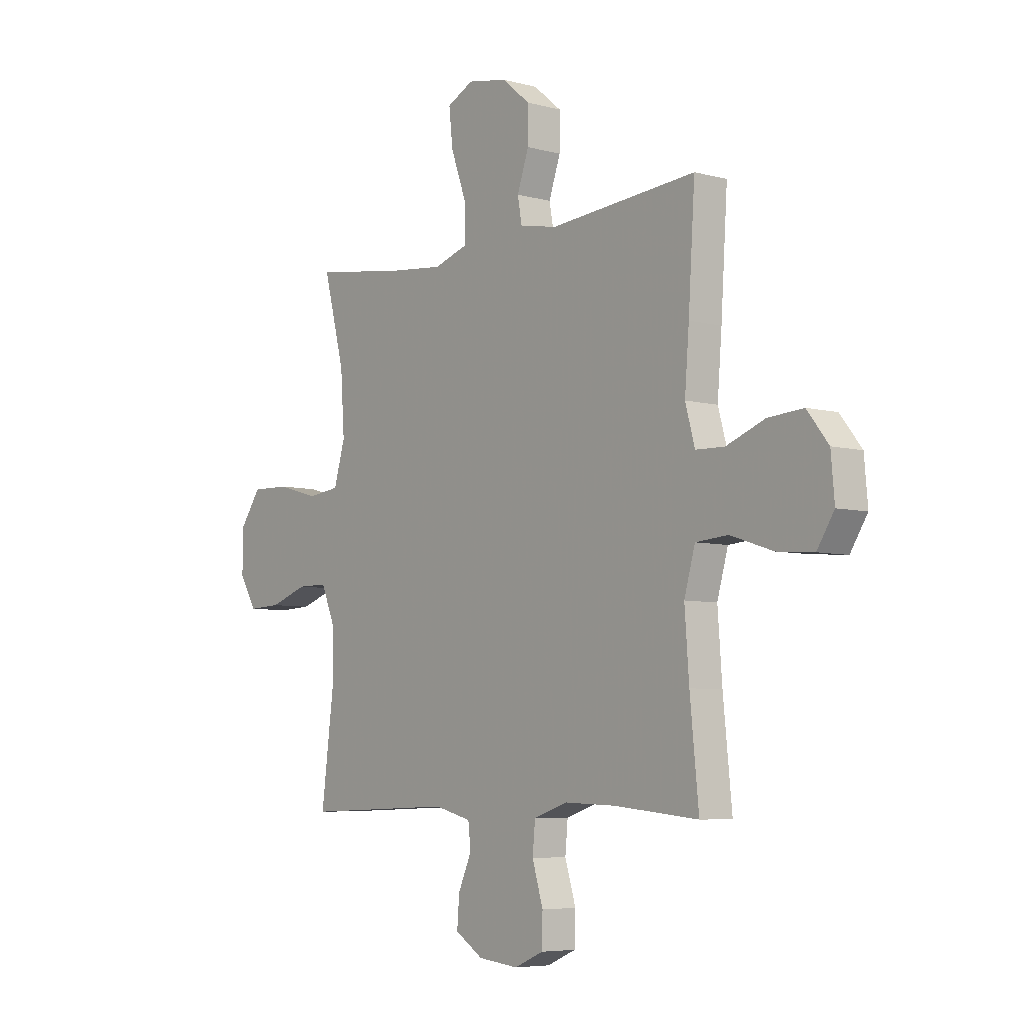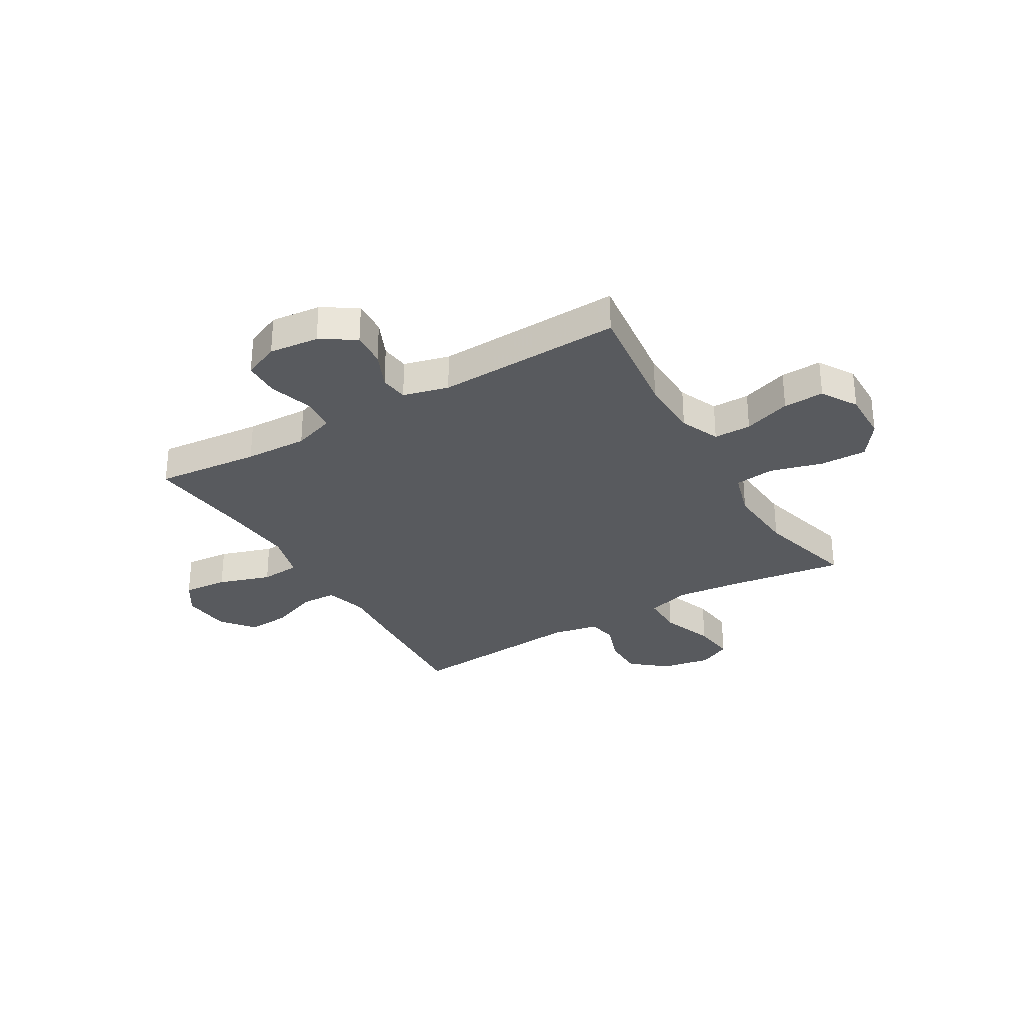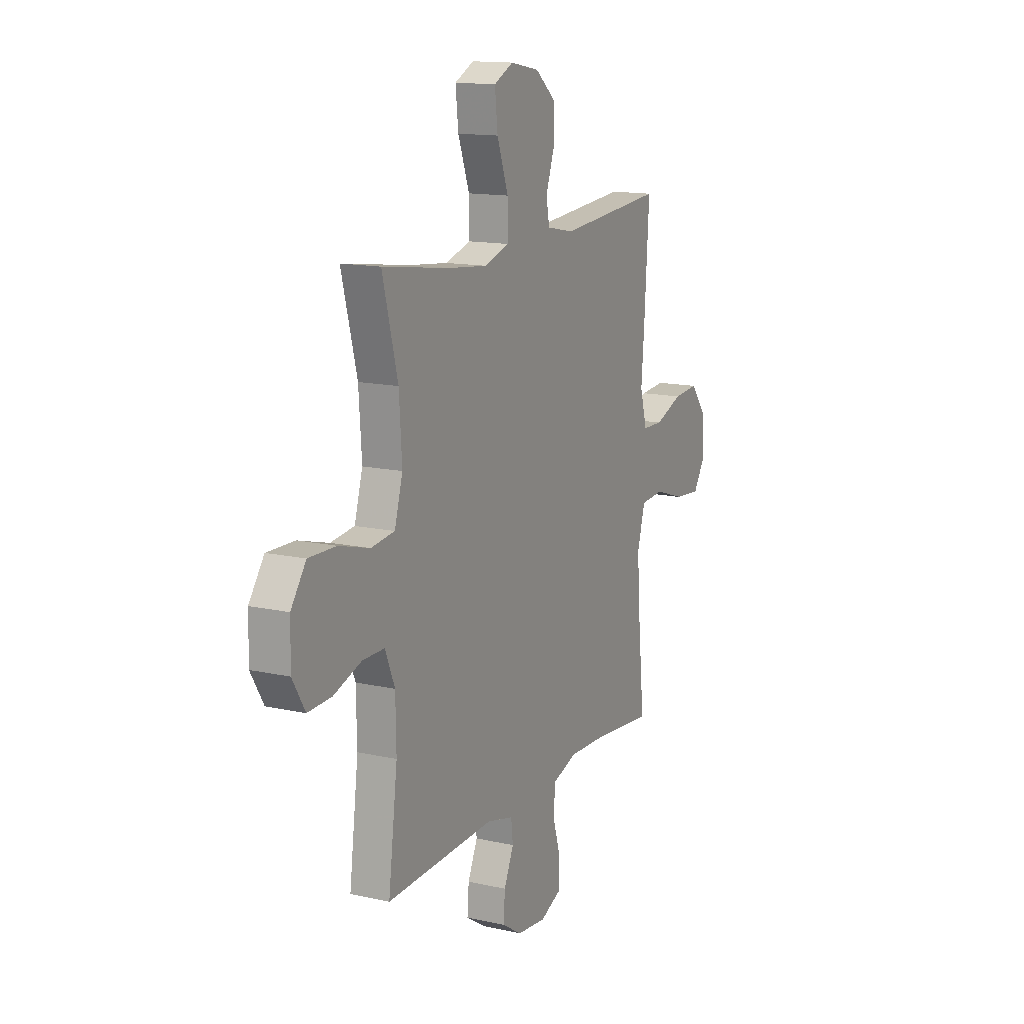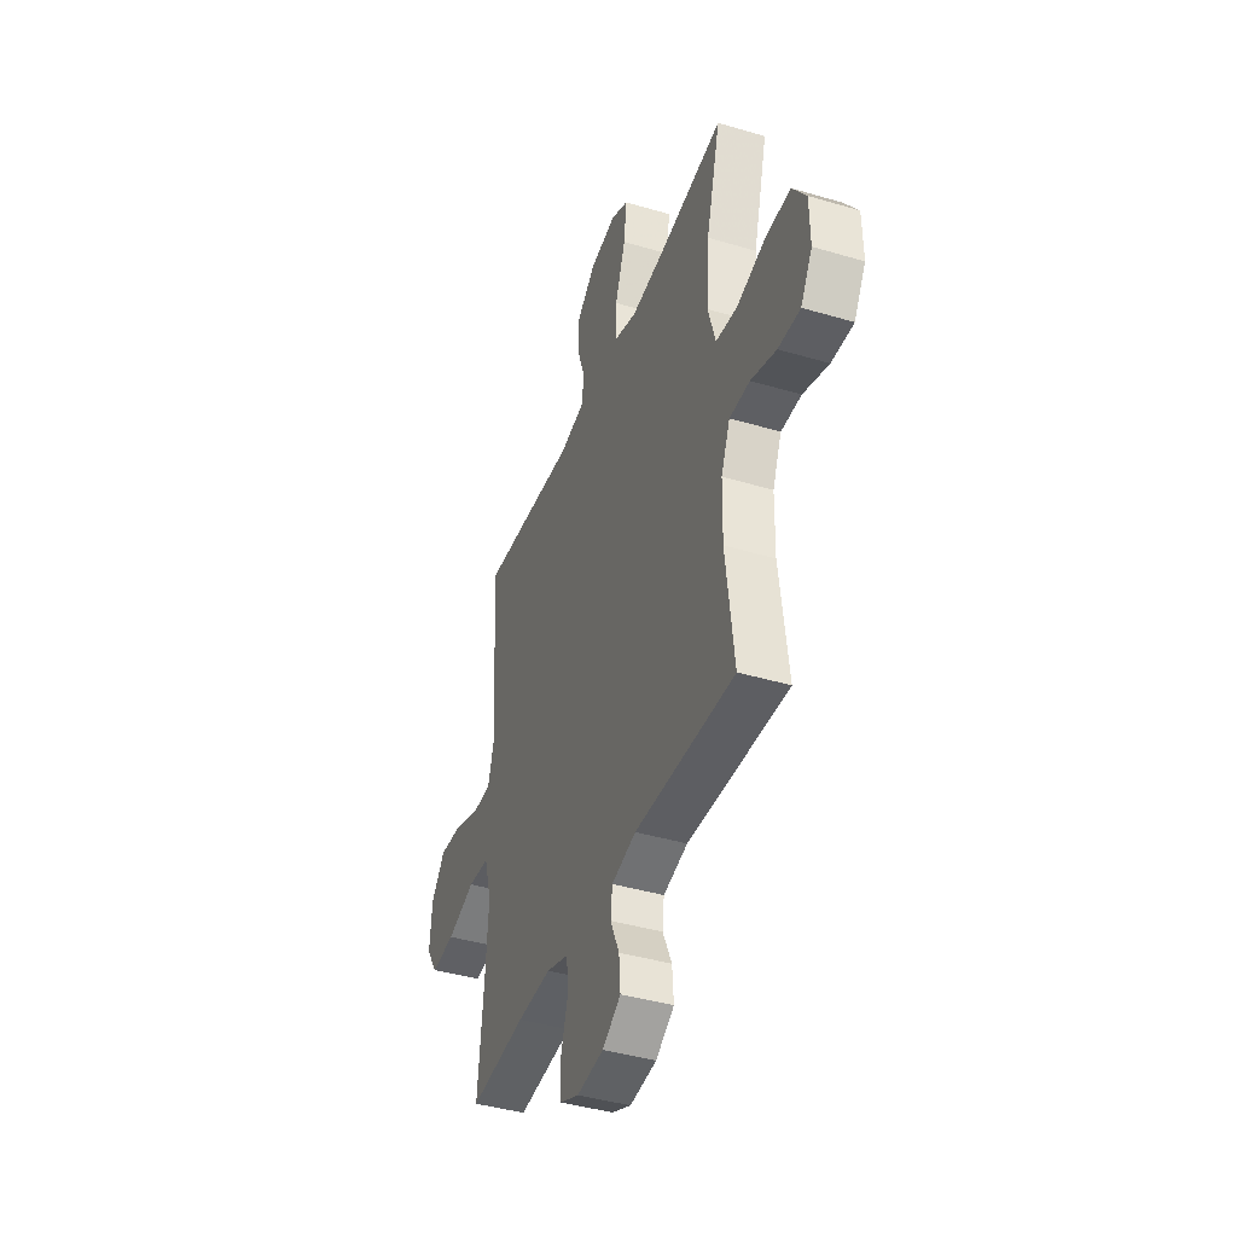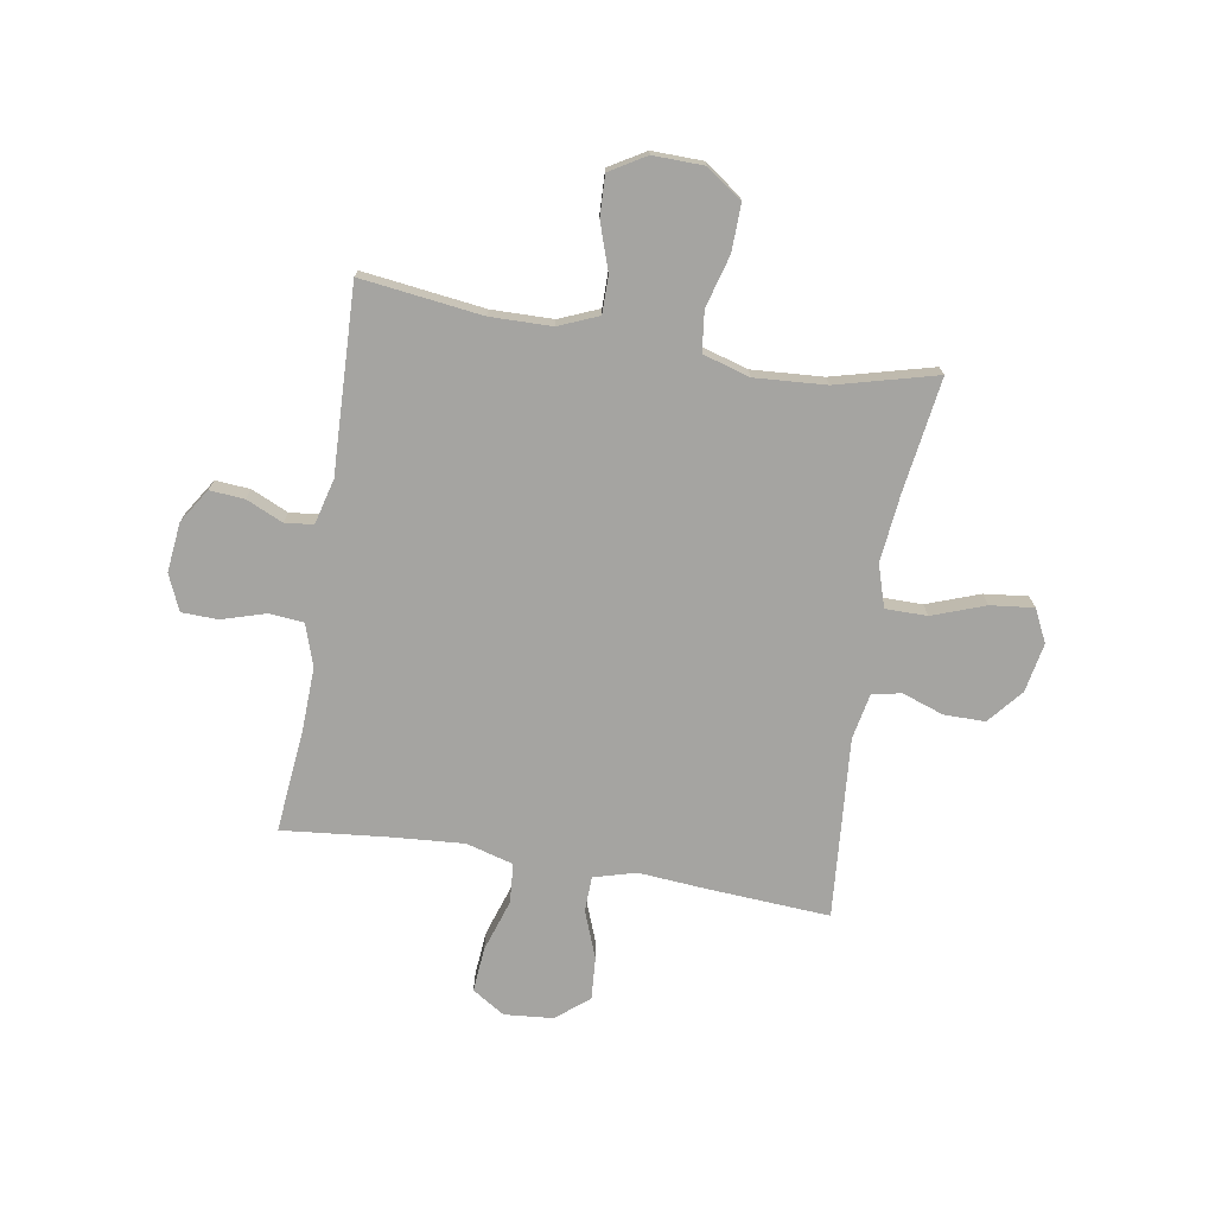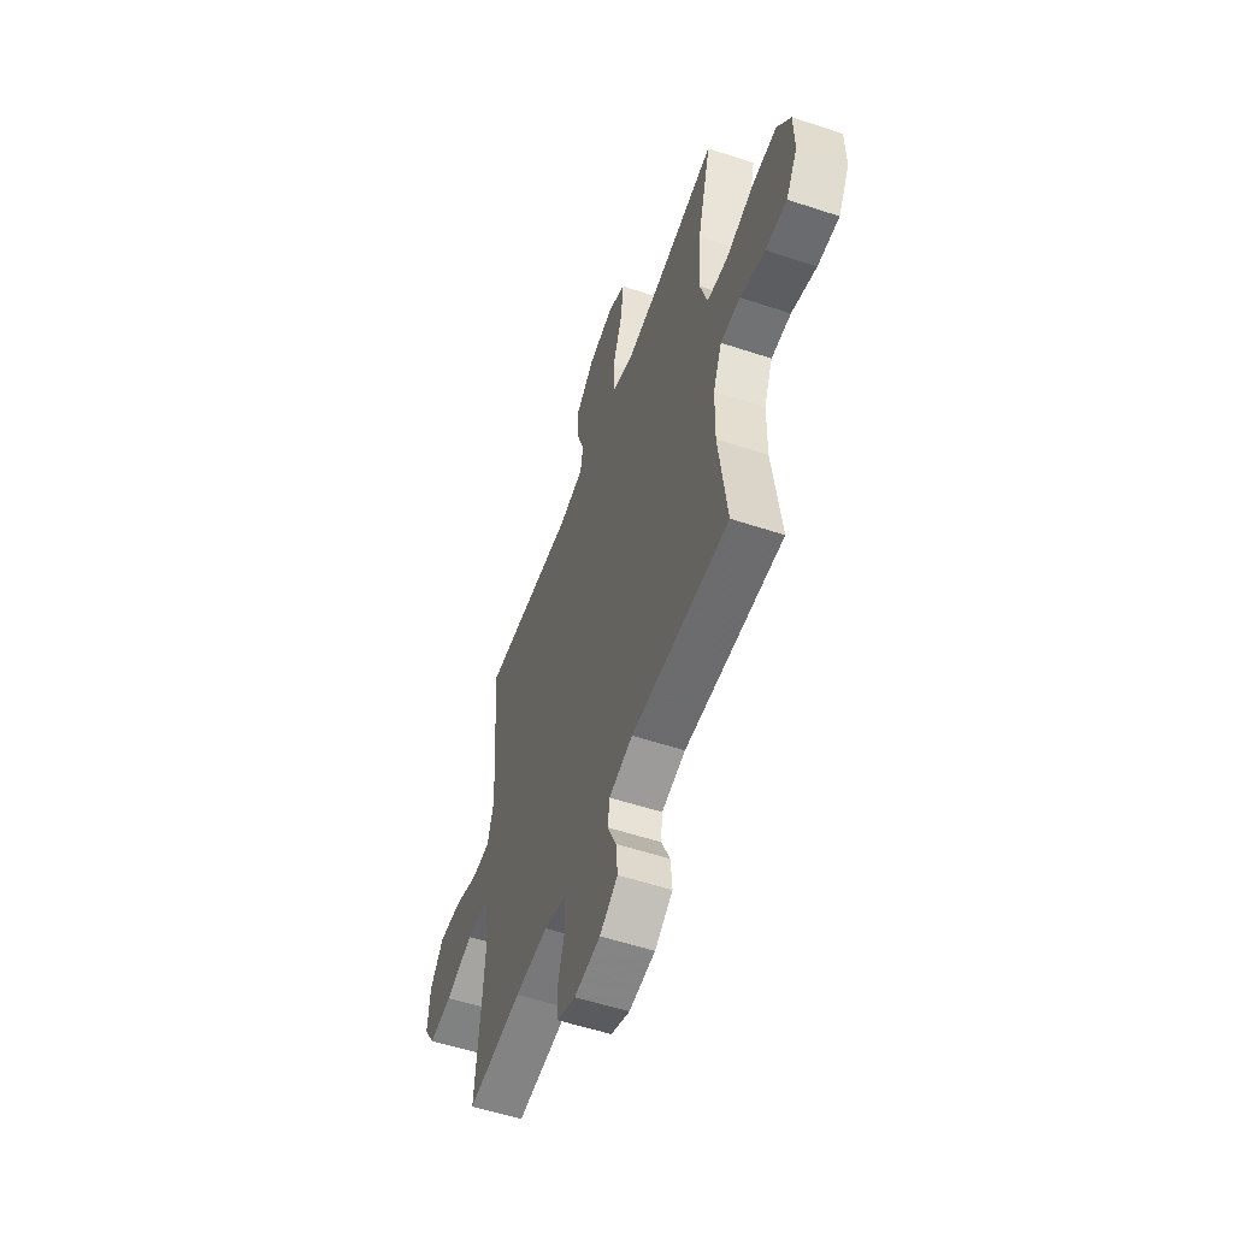
<metadata>
{"format":"obj","ext":"obj","renderer":"f3d","projection":"perspective","resolution":1024,"background":"white","views":[{"elev":-6.0,"azim":51.0,"up":"+Z"},{"elev":-30.6,"azim":-149.3,"up":"+Y"},{"elev":14.1,"azim":-63.8,"up":"+Z"},{"elev":-41.2,"azim":-109.8,"up":"+Z"},{"elev":-73.2,"azim":-99.5,"up":"+Y"},{"elev":-55.6,"azim":-109.2,"up":"+Z"}]}
</metadata>
<code>
v -0.5 0.07 -0.5
v -0.471 0.07 -0.273
v -0.473 0.07 -0.158
v -0.504 0.07 -0.084
v -0.574 0.07 -0.084
v -0.662 0.07 -0.114
v -0.738 0.07 -0.117
v -0.778 0.07 -0.05
v -0.776 0.07 0.045
v -0.728 0.07 0.112
v -0.641 0.07 0.11
v -0.543 0.07 0.083
v -0.468 0.07 0.092
v -0.442 0.07 0.18
v -0.451 0.07 0.313
v -0.5 0.07 0.5
v -0.284 0.07 0.469
v -0.16 0.07 0.456
v -0.081 0.07 0.481
v -0.081 0.07 0.559
v -0.117 0.07 0.658
v -0.126 0.07 0.739
v -0.065 0.07 0.769
v 0.027 0.07 0.752
v 0.092 0.07 0.698
v 0.092 0.07 0.621
v 0.065 0.07 0.544
v 0.075 0.07 0.489
v 0.162 0.07 0.472
v 0.5 0.07 0.5
v 0.485 0.07 0.268
v 0.475 0.07 0.144
v 0.497 0.07 0.065
v 0.563 0.07 0.063
v 0.652 0.07 0.097
v 0.733 0.07 0.103
v 0.782 0.07 0.041
v 0.79 0.07 -0.05
v 0.751 0.07 -0.111
v 0.667 0.07 -0.104
v 0.569 0.07 -0.072
v 0.495 0.07 -0.078
v 0.47 0.07 -0.166
v 0.48 0.07 -0.301
v 0.5 0.07 -0.5
v 0.305 0.07 -0.481
v 0.187 0.07 -0.477
v 0.109 0.07 -0.503
v 0.103 0.07 -0.568
v 0.128 0.07 -0.65
v 0.126 0.07 -0.718
v 0.059 0.07 -0.747
v -0.034 0.07 -0.737
v -0.098 0.07 -0.696
v -0.093 0.07 -0.631
v -0.062 0.07 -0.562
v -0.068 0.07 -0.509
v -0.153 0.07 -0.487
v -0.5 0 -0.5
v -0.471 0 -0.273
v -0.473 0 -0.158
v -0.504 0 -0.084
v -0.574 0 -0.084
v -0.662 0 -0.114
v -0.738 0 -0.117
v -0.778 0 -0.05
v -0.776 0 0.045
v -0.728 0 0.112
v -0.641 0 0.11
v -0.543 0 0.083
v -0.468 0 0.092
v -0.442 0 0.18
v -0.451 0 0.313
v -0.5 0 0.5
v -0.284 0 0.469
v -0.16 0 0.456
v -0.081 0 0.481
v -0.081 0 0.559
v -0.117 0 0.658
v -0.126 0 0.739
v -0.065 0 0.769
v 0.027 0 0.752
v 0.092 0 0.698
v 0.092 0 0.621
v 0.065 0 0.544
v 0.075 0 0.489
v 0.162 0 0.472
v 0.5 0 0.5
v 0.485 0 0.268
v 0.475 0 0.144
v 0.497 0 0.065
v 0.563 0 0.063
v 0.652 0 0.097
v 0.733 0 0.103
v 0.782 0 0.041
v 0.79 0 -0.05
v 0.751 0 -0.111
v 0.667 0 -0.104
v 0.569 0 -0.072
v 0.495 0 -0.078
v 0.47 0 -0.166
v 0.48 0 -0.301
v 0.5 0 -0.5
v 0.305 0 -0.481
v 0.187 0 -0.477
v 0.109 0 -0.503
v 0.103 0 -0.568
v 0.128 0 -0.65
v 0.126 0 -0.718
v 0.059 0 -0.747
v -0.034 0 -0.737
v -0.098 0 -0.696
v -0.093 0 -0.631
v -0.062 0 -0.562
v -0.068 0 -0.509
v -0.153 0 -0.487
f 54 55 56
f 53 54 56
f 52 53 56
f 51 52 56
f 50 51 56
f 49 50 56
f 48 49 56 57
f 47 48 57 58
f 44 45 46
f 43 44 46 47
f 42 43 47 58
f 39 40 41
f 38 39 41
f 37 38 41
f 36 37 41
f 35 36 41
f 34 35 41
f 33 34 41 42
f 58 1 2
f 42 58 2
f 33 42 2
f 32 33 2
f 32 2 3
f 31 32 3
f 30 31 3
f 29 30 3
f 25 26 27
f 24 25 27
f 23 24 27
f 22 23 27
f 21 22 27
f 20 21 27
f 19 20 27 28
f 29 3 4
f 28 29 4
f 19 28 4
f 18 19 4
f 15 16 17
f 14 15 17 18
f 10 11 12
f 9 10 12
f 8 9 12
f 7 8 12
f 6 7 12
f 5 6 12
f 5 12 13
f 4 5 13
f 4 13 14 18
f 114 113 112
f 114 112 111
f 114 111 110
f 114 110 109
f 114 109 108
f 114 108 107
f 115 114 107 106
f 116 115 106 105
f 104 103 102
f 105 104 102 101
f 116 105 101 100
f 99 98 97
f 99 97 96
f 99 96 95
f 99 95 94
f 99 94 93
f 99 93 92
f 100 99 92 91
f 60 59 116
f 60 116 100
f 60 100 91
f 60 91 90
f 61 60 90
f 61 90 89
f 61 89 88
f 61 88 87
f 85 84 83
f 85 83 82
f 85 82 81
f 85 81 80
f 85 80 79
f 85 79 78
f 86 85 78 77
f 62 61 87
f 62 87 86
f 62 86 77
f 62 77 76
f 75 74 73
f 76 75 73 72
f 70 69 68
f 70 68 67
f 70 67 66
f 70 66 65
f 70 65 64
f 70 64 63
f 71 70 63
f 71 63 62
f 76 72 71 62
f 1 59 60 2
f 2 60 61 3
f 3 61 62 4
f 4 62 63 5
f 5 63 64 6
f 6 64 65 7
f 7 65 66 8
f 8 66 67 9
f 9 67 68 10
f 10 68 69 11
f 11 69 70 12
f 12 70 71 13
f 13 71 72 14
f 14 72 73 15
f 15 73 74 16
f 16 74 75 17
f 17 75 76 18
f 18 76 77 19
f 19 77 78 20
f 20 78 79 21
f 21 79 80 22
f 22 80 81 23
f 23 81 82 24
f 24 82 83 25
f 25 83 84 26
f 26 84 85 27
f 27 85 86 28
f 28 86 87 29
f 29 87 88 30
f 30 88 89 31
f 31 89 90 32
f 32 90 91 33
f 33 91 92 34
f 34 92 93 35
f 35 93 94 36
f 36 94 95 37
f 37 95 96 38
f 38 96 97 39
f 39 97 98 40
f 40 98 99 41
f 41 99 100 42
f 42 100 101 43
f 43 101 102 44
f 44 102 103 45
f 45 103 104 46
f 46 104 105 47
f 47 105 106 48
f 48 106 107 49
f 49 107 108 50
f 50 108 109 51
f 51 109 110 52
f 52 110 111 53
f 53 111 112 54
f 54 112 113 55
f 55 113 114 56
f 56 114 115 57
f 57 115 116 58
f 58 116 59 1

</code>
